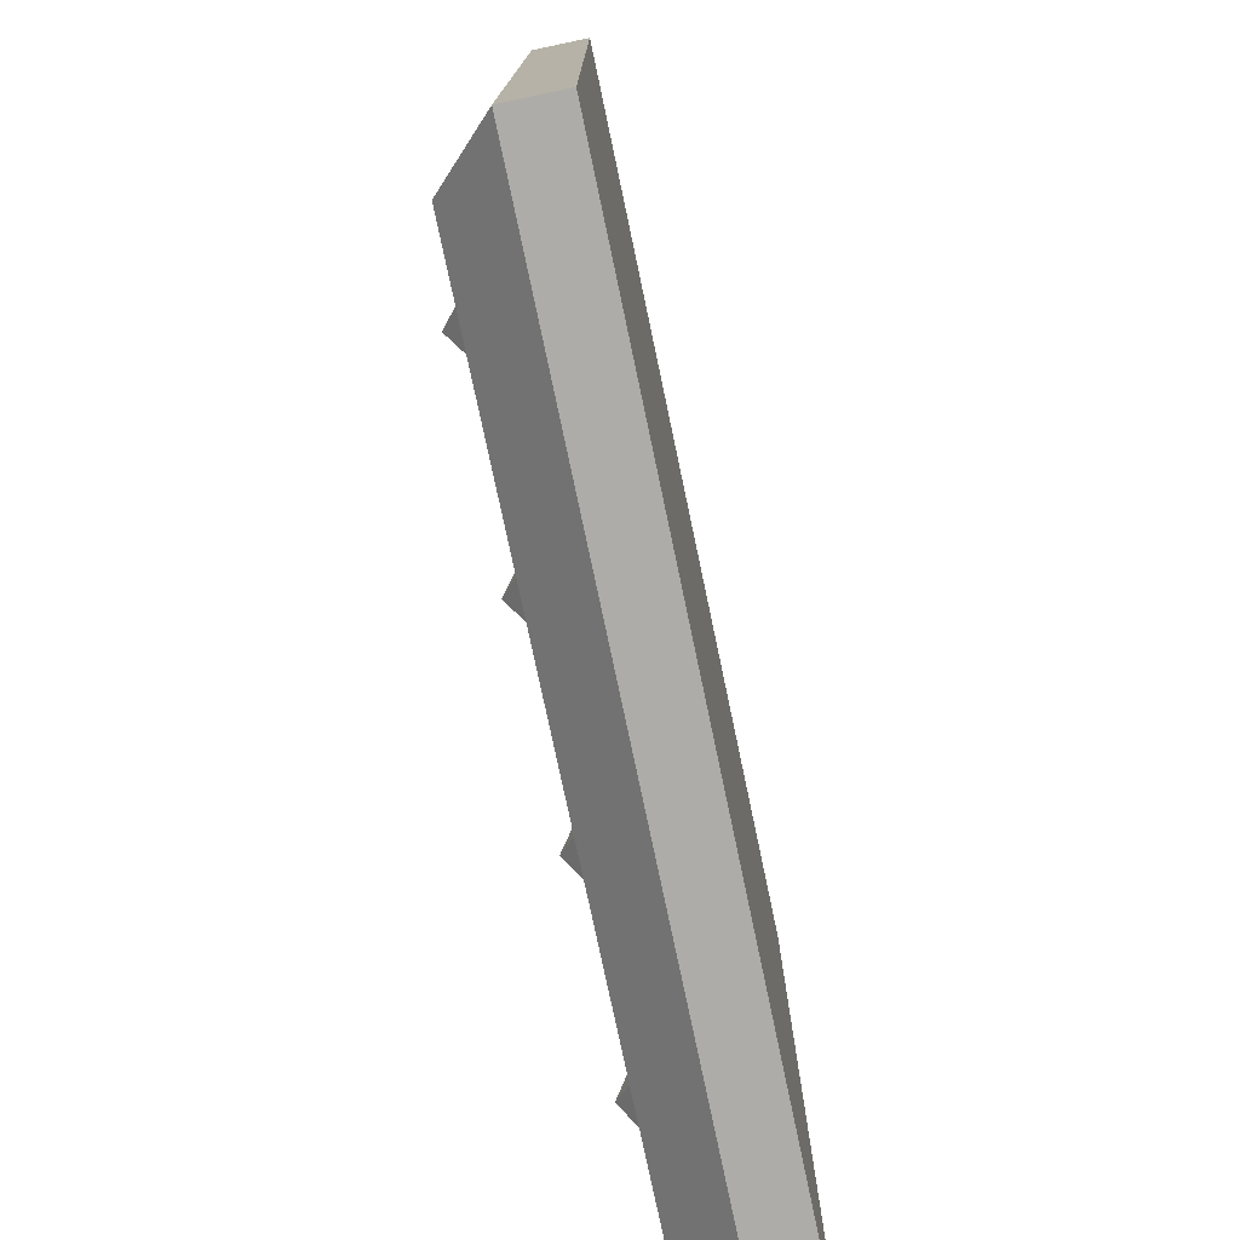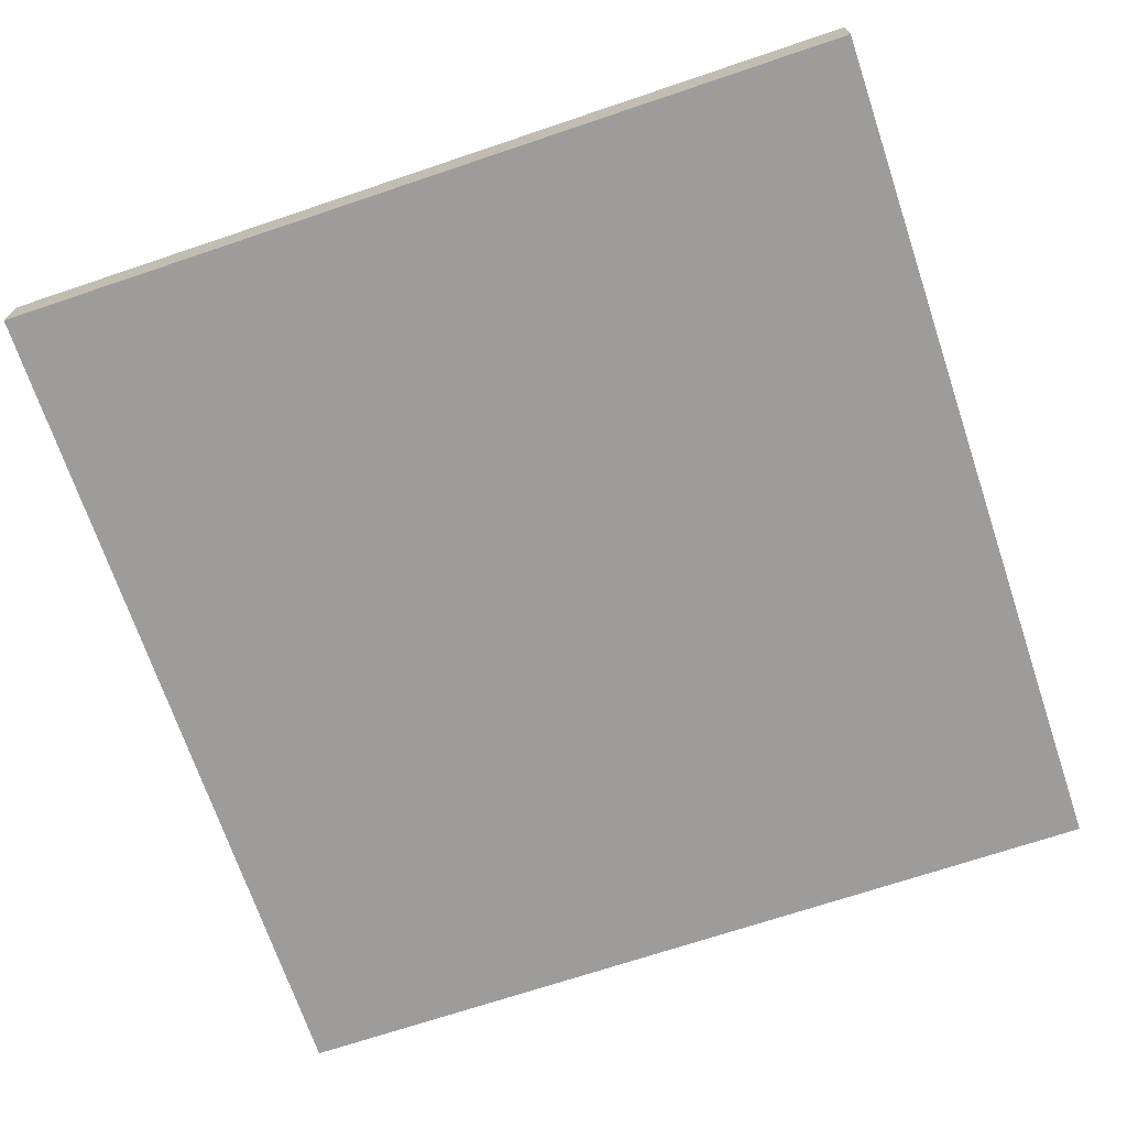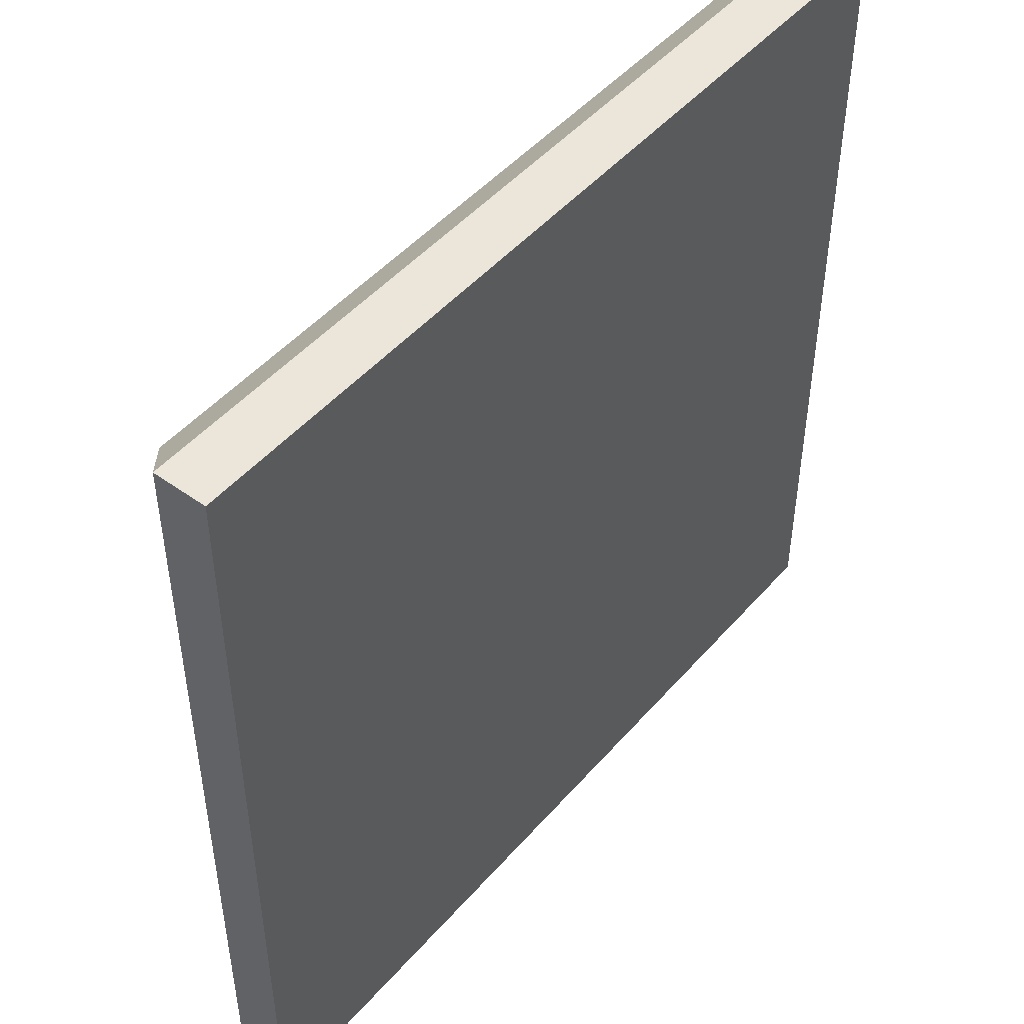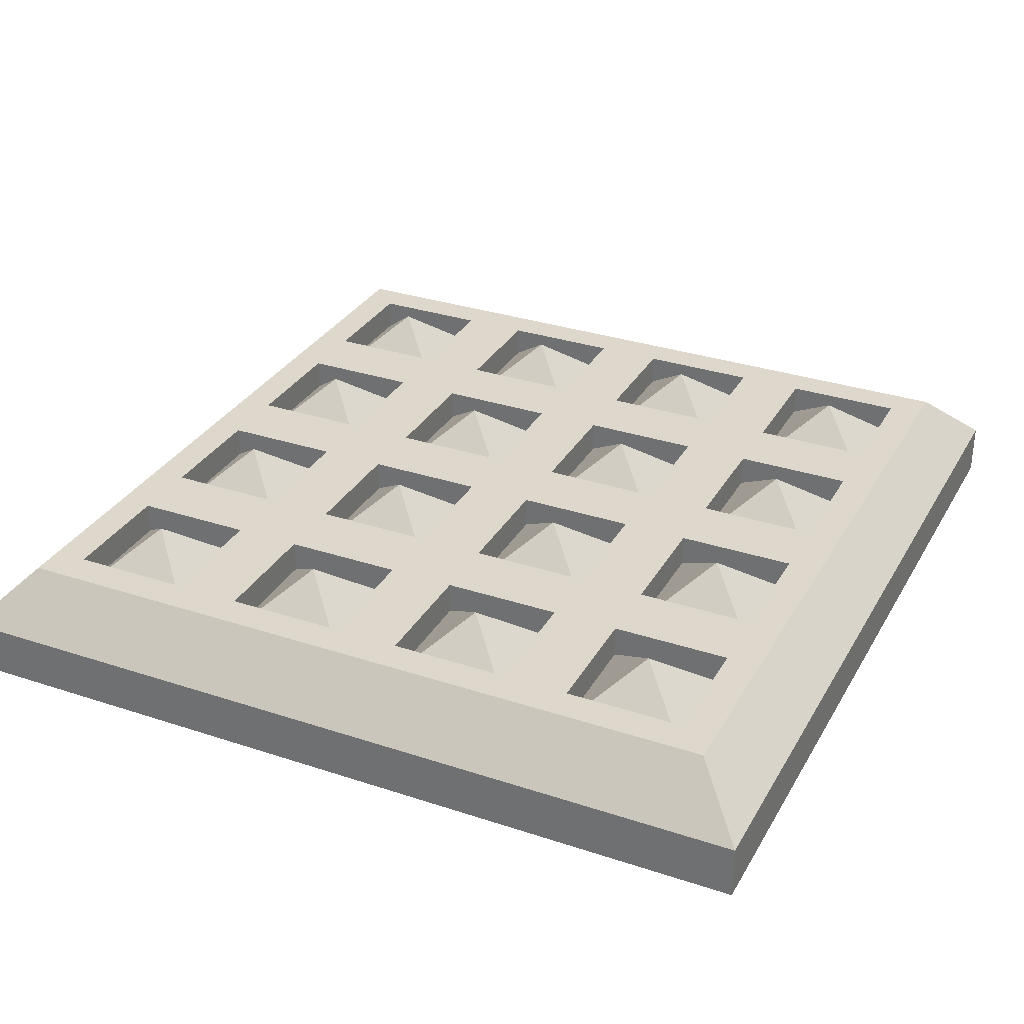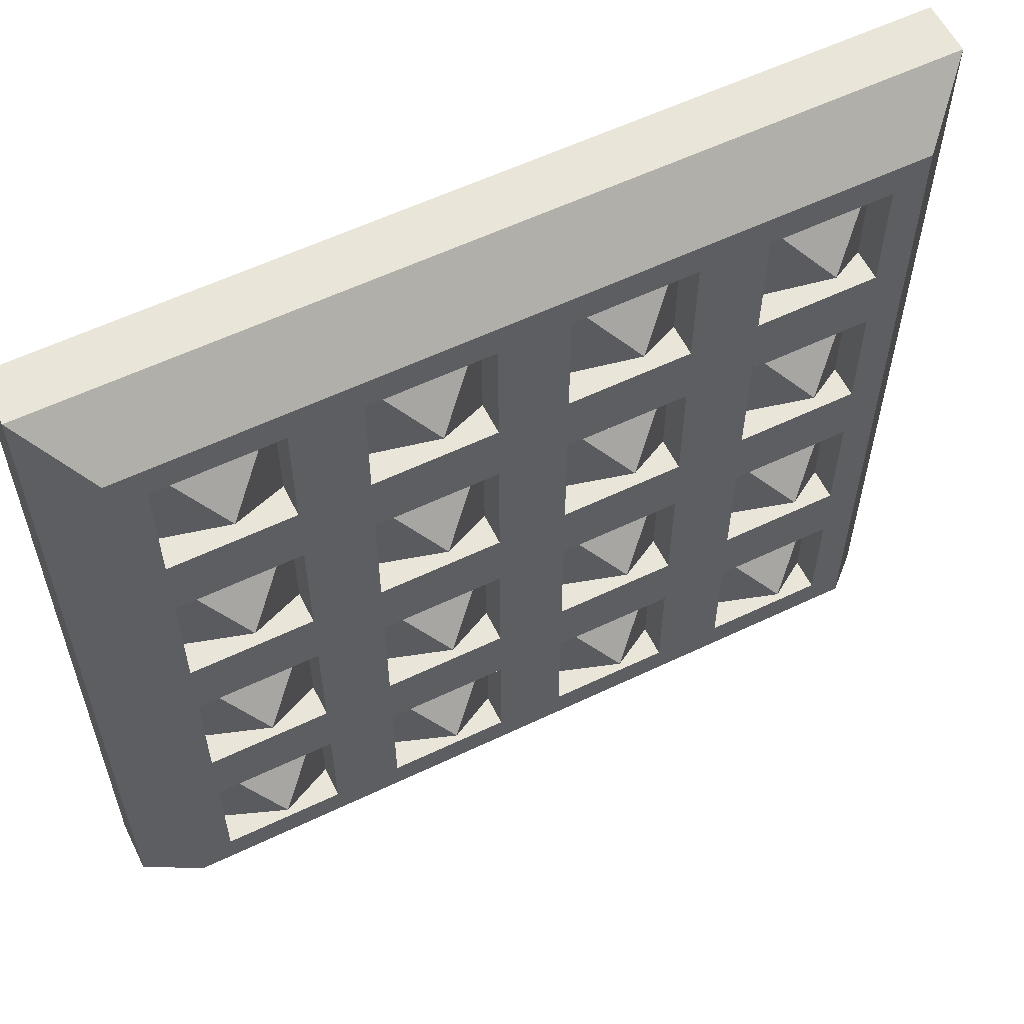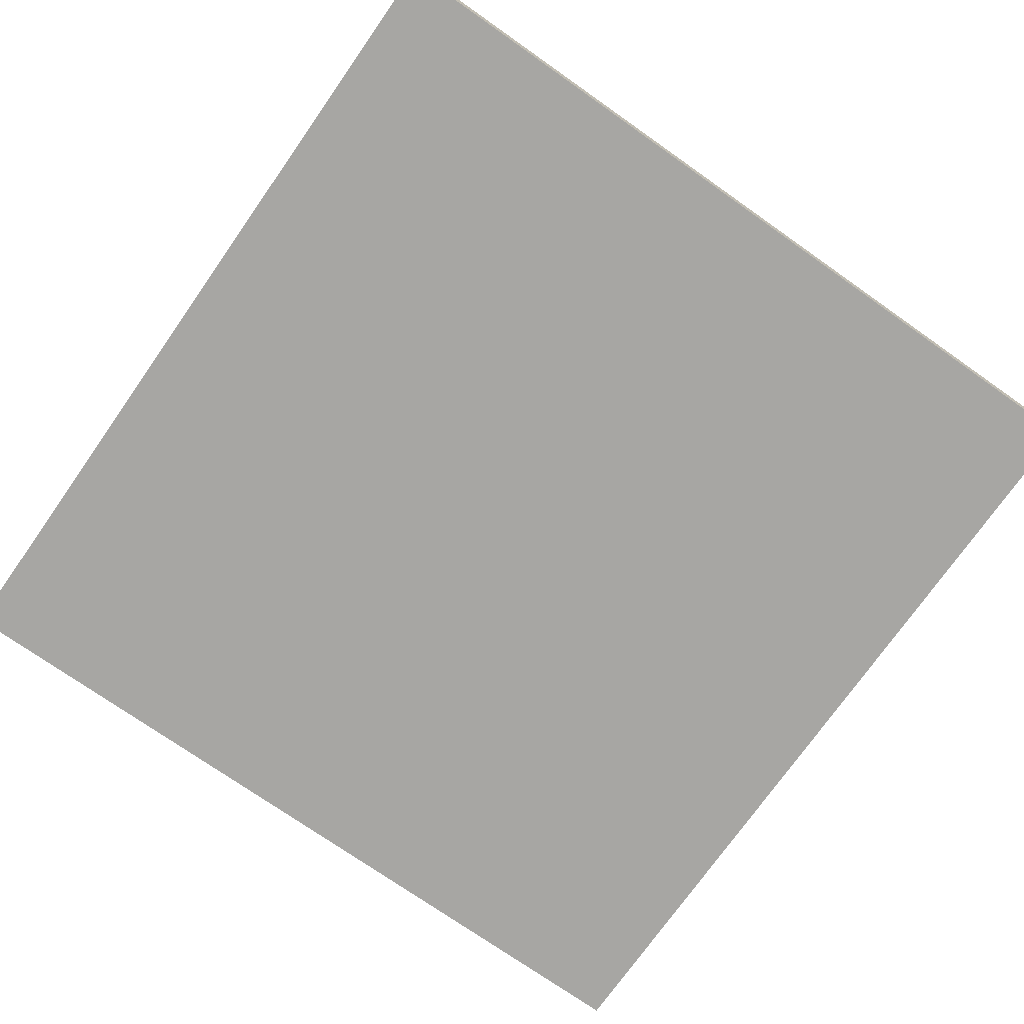
<metadata>
{"format":"obj","ext":"obj","renderer":"f3d","projection":"perspective","resolution":1024,"background":"white","views":[{"elev":-77.0,"azim":-78.1,"up":"+Z"},{"elev":-70.1,"azim":108.6,"up":"+Y"},{"elev":48.2,"azim":-51.1,"up":"+Z"},{"elev":31.4,"azim":-64.8,"up":"+Y"},{"elev":58.6,"azim":153.8,"up":"+Z"},{"elev":-74.1,"azim":54.9,"up":"+Y"}]}
</metadata>
<code>
g spikesHidden
v -0.2094 0.07 -0.1435
v -0.2094 0.07 -0.0315
v -0.2662 0.1191 -0.0875
v -0.03195 0.07 -0.3185
v -0.03195 0.1 -0.3185
v -0.03195 0.07 -0.2065
v -0.03195 0.1 -0.2065
v -0.3231 0.07 -0.2065
v -0.2094 0.07 -0.2065
v -0.3231 0.1 -0.2065
v -0.2094 0.1 -0.2065
v -0.3231 0.1 -0.3185
v -0.3231 0.07 -0.3185
v 0.355 0.1 0.35
v 0.3231 0.1 -0.3185
v 0.355 0.1 -0.35
v -0.355 0.1 -0.35
v 0.2094 0.1 -0.3185
v 0.1456 0.1 -0.3185
v 0.2094 0.1 -0.2065
v 0.2094 0.1 -0.1435
v 0.2094 0.1 -0.0315
v 0.2094 0.1 0.0315
v 0.2094 0.1 0.1435
v 0.2094 0.1 0.2065
v 0.2094 0.1 0.3185
v 0.03195 0.1 -0.3185
v 0.03195 0.1 -0.2065
v 0.03195 0.1 -0.1435
v 0.03195 0.1 -0.0315
v 0.03195 0.1 0.0315
v 0.03195 0.1 0.1435
v 0.03195 0.1 0.2065
v 0.03195 0.1 0.3185
v -0.03195 0.1 0.3185
v -0.355 0.1 0.35
v 0.3231 0.1 0.3185
v 0.3231 0.1 -0.2065
v 0.3231 0.1 -0.1435
v 0.3231 0.1 -0.0315
v 0.3231 0.1 0.0315
v 0.3231 0.1 0.1435
v 0.3231 0.1 0.2065
v 0.1456 0.1 0.3185
v 0.1456 0.1 -0.2065
v 0.1456 0.1 -0.1435
v 0.1456 0.1 -0.0315
v 0.1456 0.1 0.0315
v 0.1456 0.1 0.1435
v 0.1456 0.1 0.2065
v -0.1456 0.1 -0.3185
v -0.2094 0.1 -0.3185
v -0.1456 0.1 -0.2065
v -0.1456 0.1 -0.1435
v -0.1456 0.1 -0.0315
v -0.1456 0.1 0.0315
v -0.1456 0.1 0.1435
v -0.1456 0.1 0.2065
v -0.1456 0.1 0.3185
v -0.3231 0.1 -0.1435
v -0.3231 0.1 -0.0315
v -0.3231 0.1 0.0315
v -0.3231 0.1 0.1435
v -0.3231 0.1 0.2065
v -0.3231 0.1 0.3185
v -0.2094 0.1 0.3185
v -0.2094 0.1 -0.1435
v -0.2094 0.1 -0.0315
v -0.2094 0.1 0.0315
v -0.2094 0.1 0.1435
v -0.2094 0.1 0.2065
v -0.03195 0.1 -0.1435
v -0.03195 0.1 -0.0315
v -0.03195 0.1 0.0315
v -0.03195 0.1 0.1435
v -0.03195 0.1 0.2065
v -0.1456 0.07 -0.3185
v 0.405 0 0.4
v -0.405 0 0.4
v 0.405 0.05 0.4
v -0.405 0.05 0.4
v -0.3231 0.07 0.0315
v -0.2662 0.1191 0.0875
v -0.3231 0.07 0.1435
v -0.405 0.05 -0.4
v 0.405 0.05 -0.4
v 0.1456 0.07 -0.3185
v 0.08875 0.1191 -0.2625
v 0.03195 0.07 -0.3185
v -0.2094 0.07 0.2065
v -0.2094 0.07 0.3185
v 0.03195 0.07 0.3185
v 0.1456 0.07 0.3185
v 0.3231 0.07 -0.3185
v 0.3231 0.07 -0.2065
v 0.2662 0.1191 -0.2625
v 0.3231 0.07 0.0315
v 0.3231 0.07 0.1435
v 0.1456 0.07 0.0315
v 0.08875 0.1191 0.0875
v 0.03195 0.07 0.0315
v -0.03195 0.07 0.2065
v -0.08875 0.1191 0.2625
v -0.1456 0.07 0.2065
v -0.03195 0.07 -0.1435
v -0.03195 0.07 -0.0315
v -0.08875 0.1191 -0.0875
v 0.03195 0.07 0.2065
v 0.08875 0.1191 0.2625
v -0.1456 0.07 -0.1435
v -0.1456 0.07 -0.0315
v 0.1456 0.07 0.2065
v 0.2094 0.07 0.2065
v 0.2094 0.07 0.3185
v 0.2094 0.07 -0.3185
v 0.2094 0.07 -0.2065
v 0.1456 0.07 -0.1435
v 0.03195 0.07 -0.1435
v -0.3231 0.07 -0.1435
v -0.03195 0.07 0.0315
v -0.03195 0.07 0.1435
v -0.08875 0.1191 0.0875
v 0.3231 0.07 -0.1435
v 0.2094 0.07 -0.1435
v 0.3231 0.07 0.3185
v 0.2094 0.07 0.1435
v 0.3231 0.07 0.2065
v 0.2662 0.1191 0.2625
v 0.1456 0.07 -0.0315
v 0.08875 0.1191 -0.0875
v -0.2662 0.1191 0.2625
v -0.3231 0.07 0.3185
v -0.2094 0.07 0.1435
v -0.03195 0.07 0.3185
v -0.1456 0.07 0.0315
v -0.1456 0.07 0.3185
v -0.08875 0.1191 -0.2625
v -0.1456 0.07 -0.2065
v 0.2662 0.1191 -0.0875
v 0.2094 0.07 -0.0315
v -0.2094 0.07 0.0315
v -0.3231 0.07 -0.0315
v 0.03195 0.07 -0.0315
v -0.3231 0.07 0.2065
v 0.2094 0.07 0.0315
v -0.405 0 -0.4
v -0.1456 0.07 0.1435
v 0.03195 0.07 -0.2065
v 0.405 0 -0.4
v 0.1456 0.07 -0.2065
v -0.2094 0.07 -0.3185
v 0.3231 0.07 -0.0315
v 0.1456 0.07 0.1435
v 0.03195 0.07 0.1435
v -0.2662 0.1191 -0.2625
v 0.2662 0.1191 0.0875
f 3 2 1
f 6 5 4
f 5 6 7
f 10 9 8
f 9 10 11
f 10 13 12
f 13 10 8
f 16 15 14
f 15 16 17
f 15 17 18
f 18 17 19
f 18 19 20
f 20 19 21
f 21 19 22
f 22 19 23
f 23 19 24
f 24 19 25
f 25 19 26
f 19 17 27
f 27 17 5
f 27 5 28
f 28 5 29
f 29 5 30
f 30 5 31
f 31 5 32
f 32 5 33
f 33 5 34
f 35 34 5
f 36 34 35
f 36 37 26
f 14 37 36
f 37 14 15
f 37 15 38
f 37 38 39
f 37 39 40
f 37 40 41
f 37 41 42
f 37 42 43
f 36 44 34
f 36 26 44
f 44 26 19
f 44 19 45
f 44 45 46
f 44 46 47
f 44 47 48
f 44 48 49
f 44 49 50
f 32 50 49
f 50 32 33
f 30 48 47
f 48 30 31
f 28 46 45
f 46 28 29
f 24 43 42
f 43 24 25
f 5 17 51
f 51 17 52
f 51 52 53
f 53 52 54
f 54 52 55
f 55 52 56
f 56 52 57
f 57 52 58
f 58 52 59
f 52 17 12
f 12 17 10
f 10 17 60
f 60 17 61
f 61 17 62
f 62 17 63
f 63 17 64
f 64 17 65
f 36 65 17
f 36 35 59
f 36 59 66
f 36 66 65
f 66 59 52
f 66 52 11
f 66 11 67
f 10 67 11
f 67 10 60
f 66 67 68
f 66 68 69
f 61 69 68
f 69 61 62
f 66 69 70
f 66 70 71
f 63 71 70
f 71 63 64
f 35 5 7
f 35 7 72
f 35 72 73
f 35 73 74
f 35 74 75
f 35 75 76
f 57 76 75
f 76 57 58
f 55 74 73
f 74 55 56
f 53 72 7
f 72 53 54
f 22 41 40
f 41 22 23
f 20 39 38
f 39 20 21
f 5 77 4
f 77 5 51
f 80 79 78
f 79 80 81
f 84 83 82
f 85 36 17
f 36 85 81
f 16 80 86
f 80 16 14
f 89 88 87
f 91 71 90
f 71 91 66
f 34 93 92
f 93 34 44
f 96 95 94
f 98 41 97
f 41 98 42
f 101 100 99
f 104 103 102
f 107 106 105
f 92 109 108
f 111 107 110
f 50 108 112
f 108 50 33
f 26 113 25
f 113 26 114
f 116 96 115
f 111 106 107
f 46 118 117
f 118 46 29
f 119 3 1
f 122 121 120
f 39 124 123
f 124 39 21
f 26 125 114
f 125 26 37
f 24 98 126
f 98 24 42
f 113 128 127
f 130 129 117
f 132 91 131
f 84 133 83
f 103 134 102
f 135 122 120
f 136 103 104
f 115 96 94
f 131 91 90
f 138 6 137
f 134 76 102
f 76 134 35
f 140 139 124
f 82 83 141
f 61 119 60
f 119 61 142
f 124 139 123
f 108 109 112
f 20 95 116
f 95 20 38
f 15 115 94
f 115 15 18
f 76 104 102
f 104 76 58
f 143 129 130
f 59 134 136
f 134 59 35
f 106 72 105
f 72 106 73
f 92 93 109
f 71 144 90
f 144 71 64
f 109 93 112
f 61 2 142
f 2 61 68
f 41 145 97
f 145 41 23
f 142 2 3
f 79 85 146
f 85 79 81
f 125 43 127
f 43 125 37
f 136 134 103
f 57 121 147
f 121 57 75
f 34 108 33
f 108 34 92
f 147 121 122
f 138 137 77
f 148 88 89
f 59 104 58
f 104 59 136
f 80 149 86
f 149 80 78
f 14 81 80
f 81 14 36
f 142 3 119
f 121 74 120
f 74 121 75
f 88 150 87
f 9 52 151
f 52 9 11
f 139 152 123
f 118 130 117
f 140 152 139
f 154 153 100
f 114 125 128
f 114 128 113
f 24 145 23
f 145 24 126
f 53 6 138
f 6 53 7
f 43 113 127
f 113 43 25
f 57 135 56
f 135 57 147
f 155 9 151
f 32 101 31
f 101 32 154
f 144 131 90
f 116 95 96
f 156 98 97
f 148 150 88
f 8 9 155
f 32 153 154
f 153 32 49
f 153 48 99
f 48 153 49
f 74 135 120
f 135 74 56
f 132 131 144
f 93 50 112
f 50 93 44
f 48 101 99
f 101 48 31
f 17 86 85
f 86 17 16
f 126 156 145
f 137 6 4
f 53 77 51
f 77 53 138
f 52 13 151
f 13 52 12
f 28 89 27
f 89 28 148
f 19 89 87
f 89 19 27
f 85 149 146
f 149 85 86
f 79 149 78
f 149 79 146
f 143 130 118
f 129 46 117
f 46 129 47
f 20 115 18
f 115 20 116
f 2 67 1
f 67 2 68
f 55 106 111
f 106 55 73
f 55 110 54
f 110 55 111
f 95 15 94
f 15 95 38
f 126 98 156
f 133 69 141
f 69 133 70
f 22 152 140
f 152 22 40
f 67 119 1
f 119 67 60
f 63 82 62
f 82 63 84
f 152 39 123
f 39 152 40
f 72 110 105
f 110 72 54
f 22 124 21
f 124 22 140
f 150 19 87
f 19 150 45
f 63 133 84
f 133 63 70
f 154 100 101
f 8 155 13
f 28 150 148
f 150 28 45
f 65 91 132
f 91 65 66
f 13 155 151
f 83 133 141
f 30 129 143
f 129 30 47
f 147 122 135
f 100 153 99
f 110 107 105
f 145 156 97
f 65 144 64
f 144 65 132
f 30 118 29
f 118 30 143
f 77 137 4
f 128 125 127
f 69 82 141
f 82 69 62

</code>
